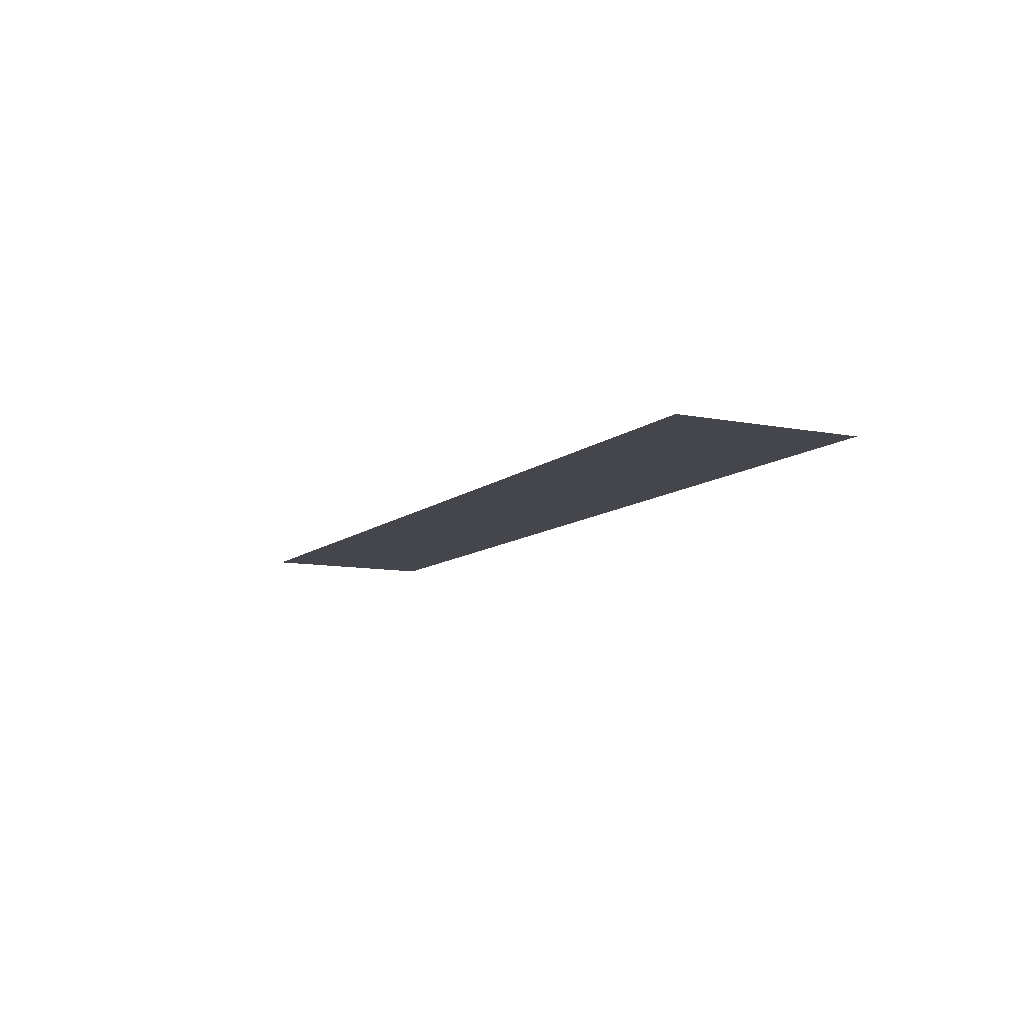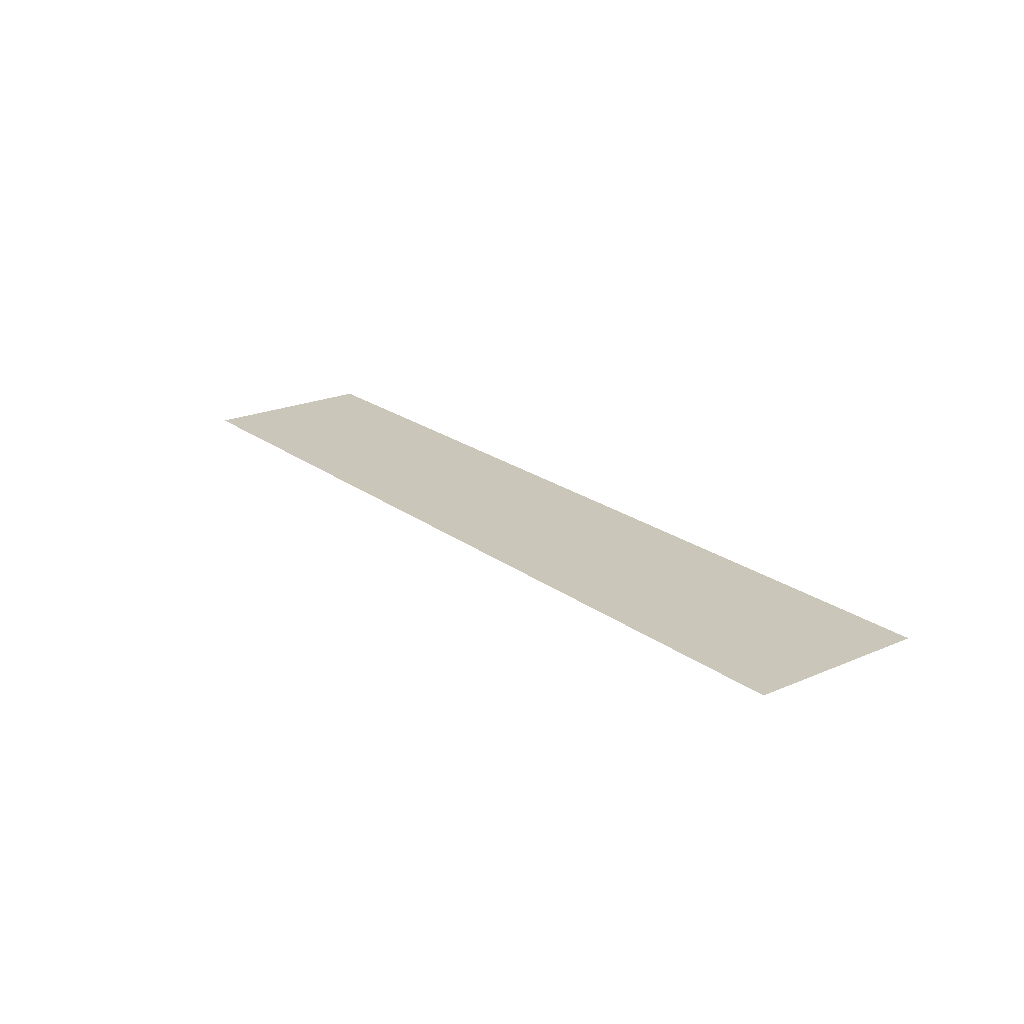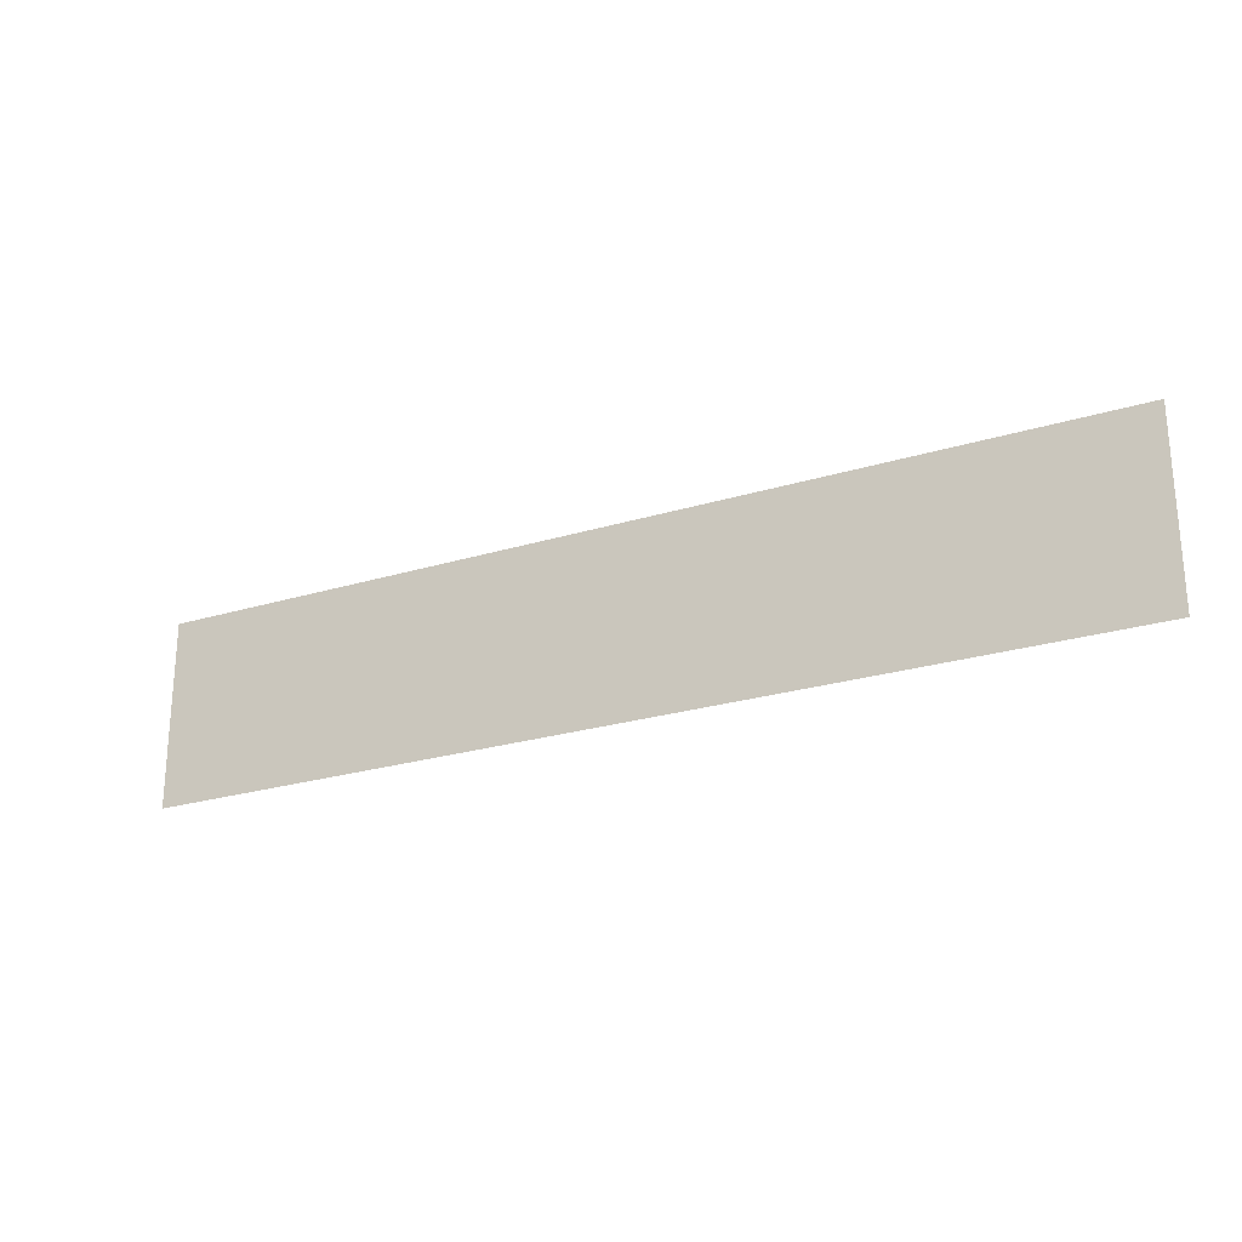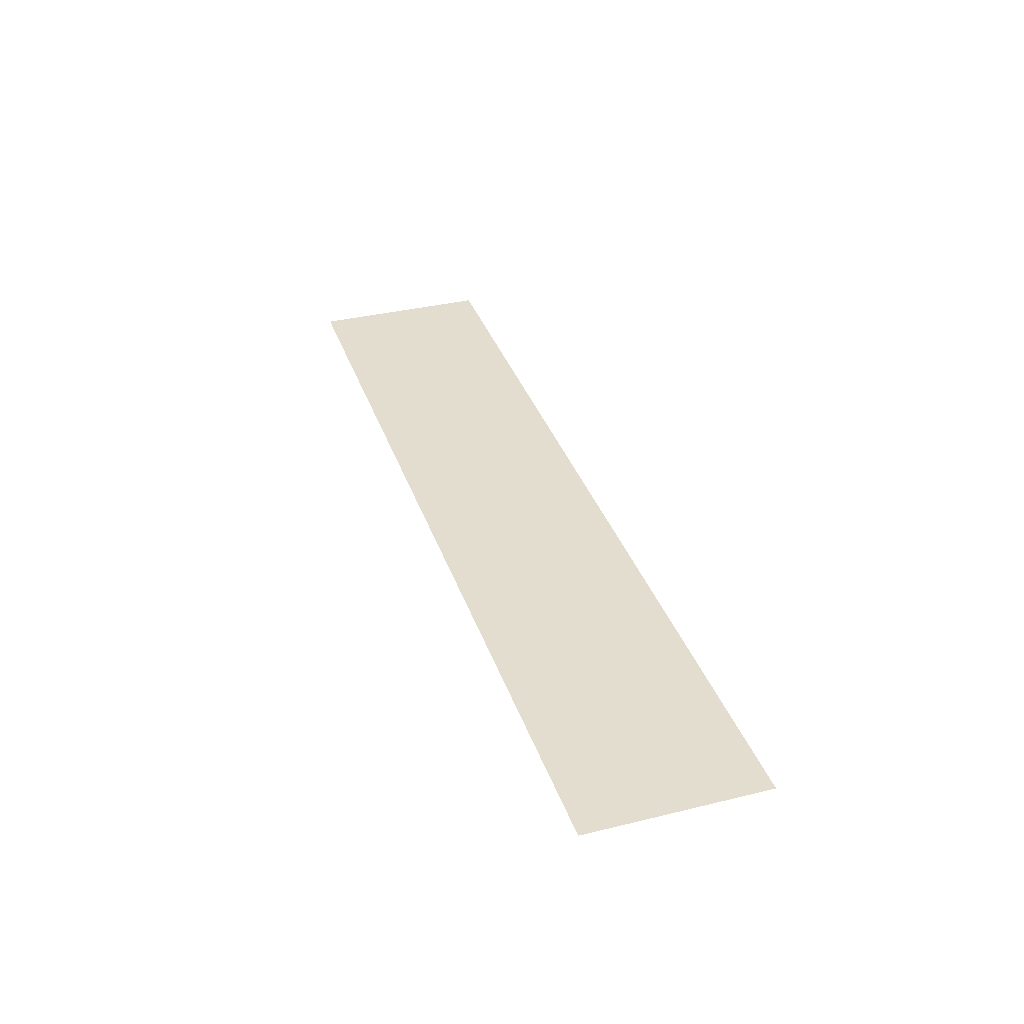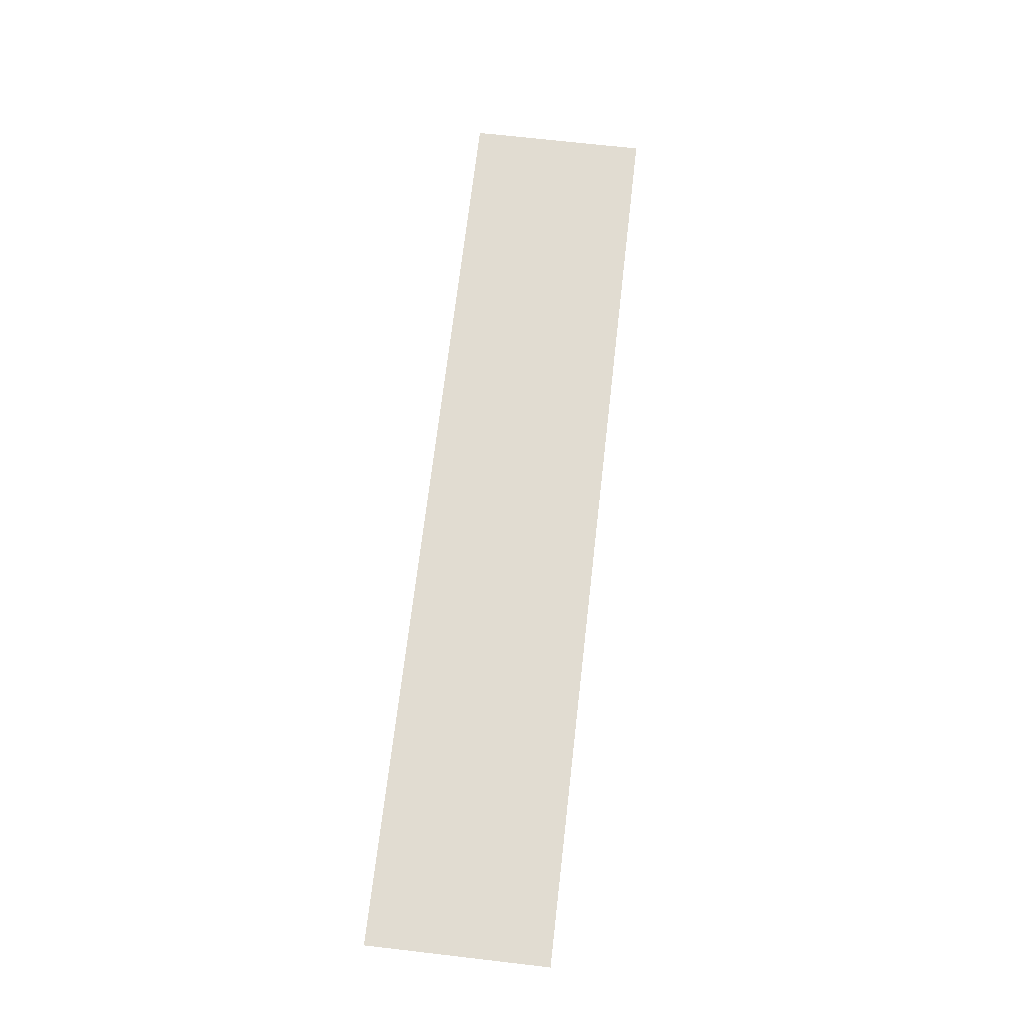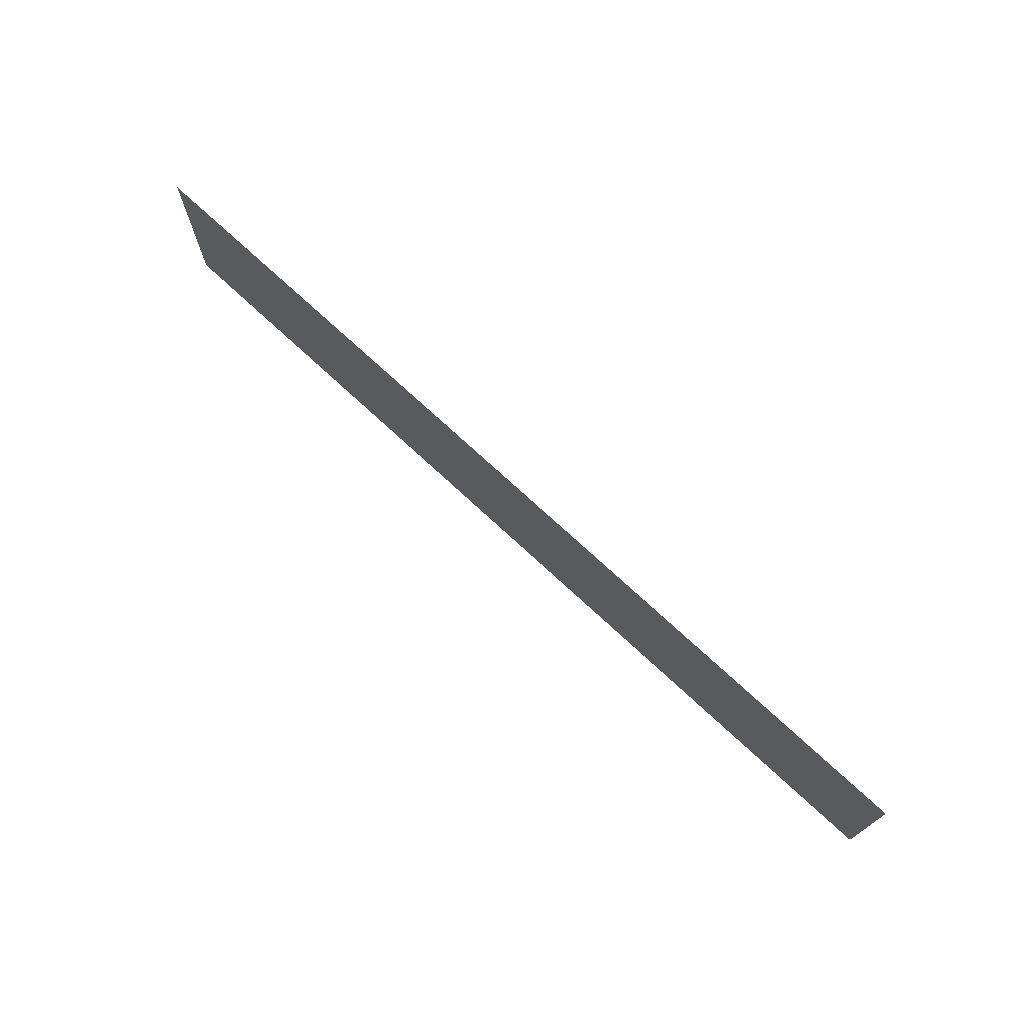
<metadata>
{"format":"obj","ext":"obj","renderer":"f3d","projection":"perspective","resolution":1024,"background":"white","views":[{"elev":-10.0,"azim":-117.3,"up":"+Z"},{"elev":21.2,"azim":-127.5,"up":"+Z"},{"elev":-24.2,"azim":-153.1,"up":"+Y"},{"elev":35.5,"azim":-107.9,"up":"+Z"},{"elev":69.2,"azim":-83.4,"up":"+Z"},{"elev":72.4,"azim":-137.0,"up":"+Y"}]}
</metadata>
<code>
o mesh27/mesh27-geometry#mesh27-geometry
v 0.3139 0.5919 0.3724
v -0.3201 0.4673 0.3724
v 0.3139 0.4673 0.3724
v -0.3201 0.5919 0.3724
f 1 2 3
f 2 1 4
f 3 2 1
f 4 1 2

</code>
